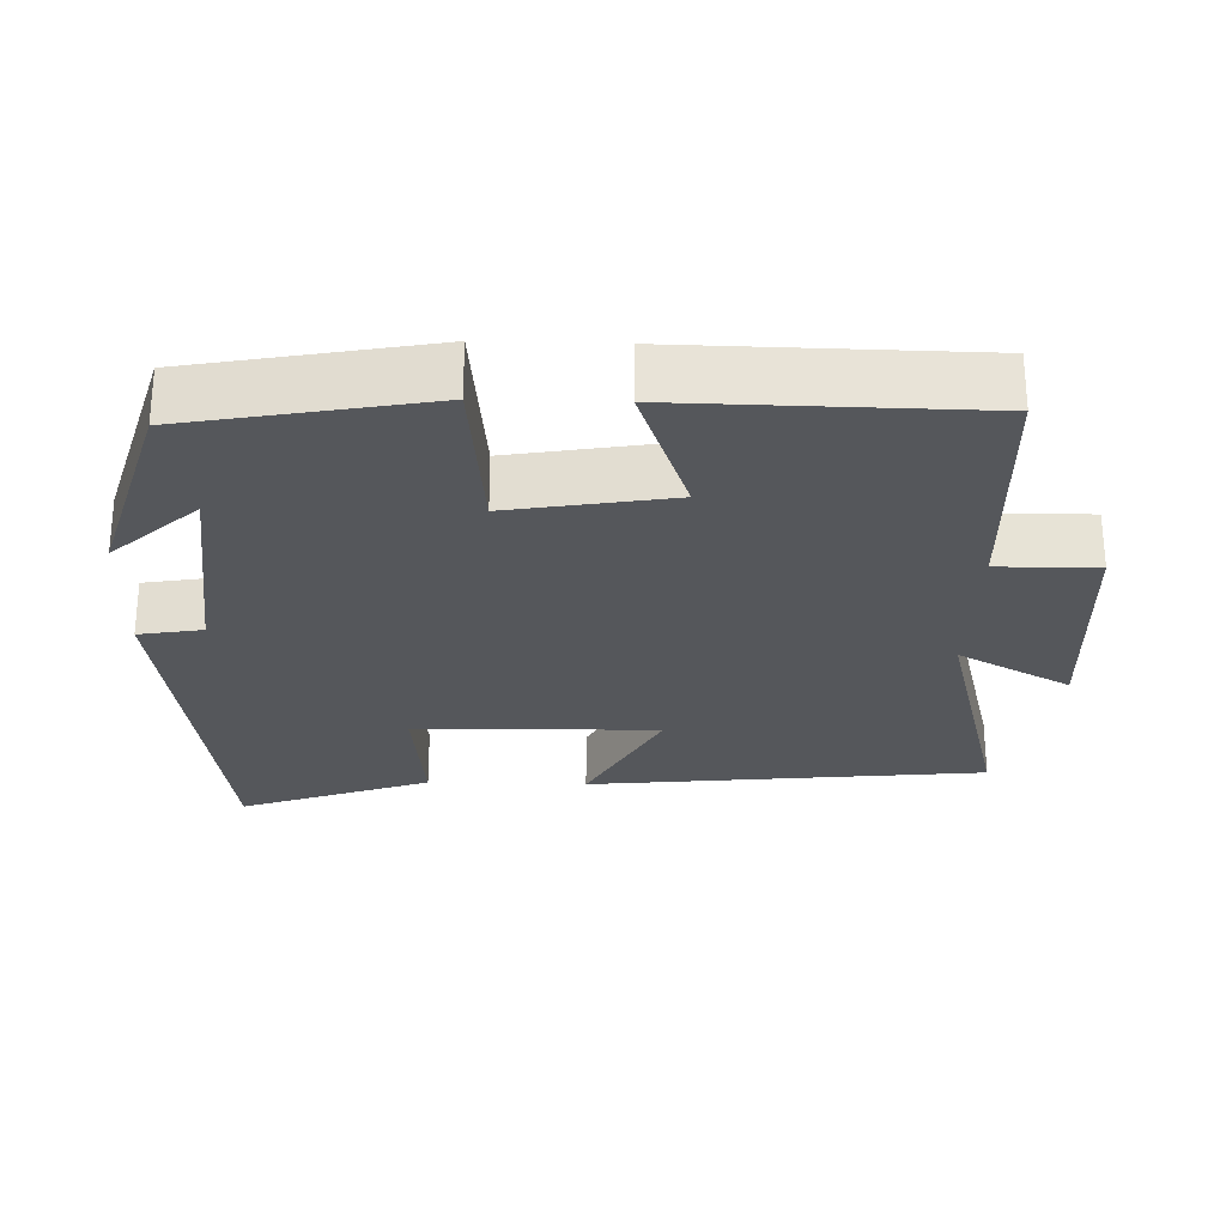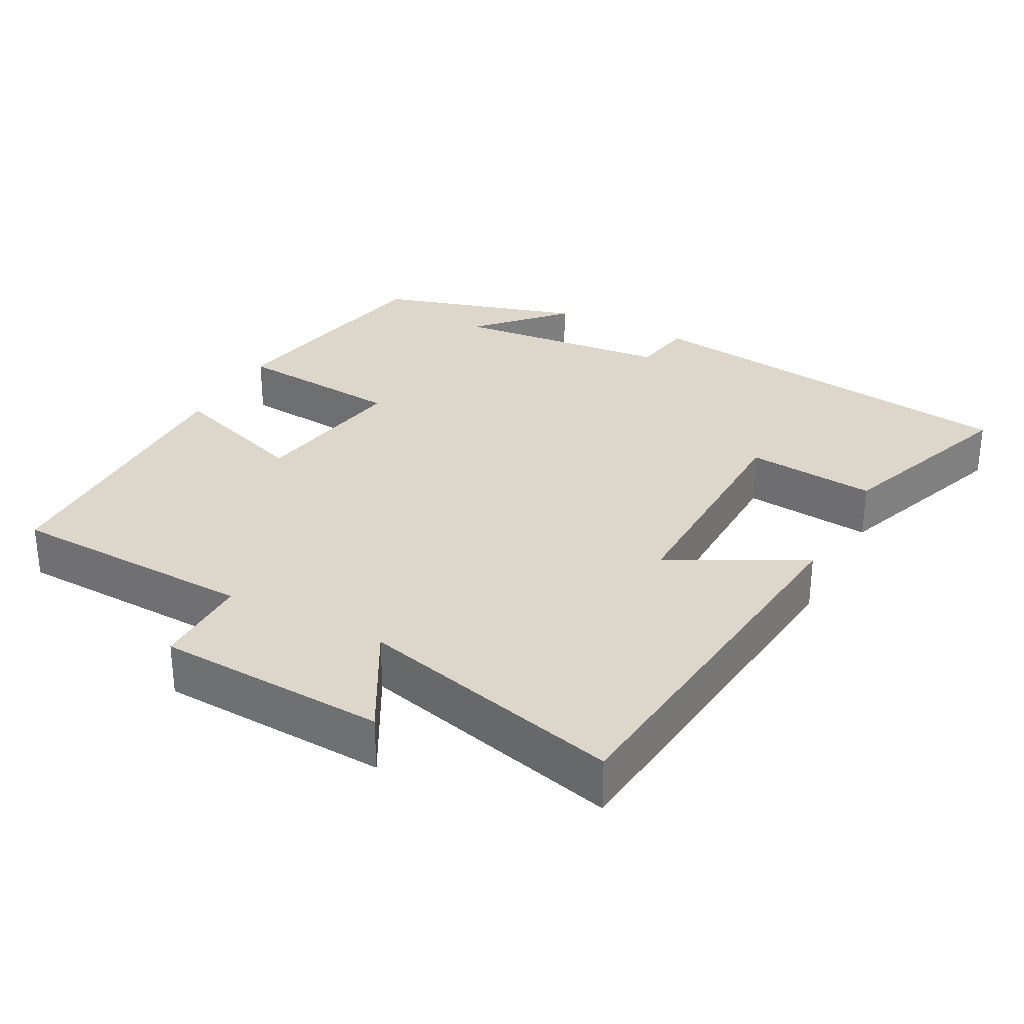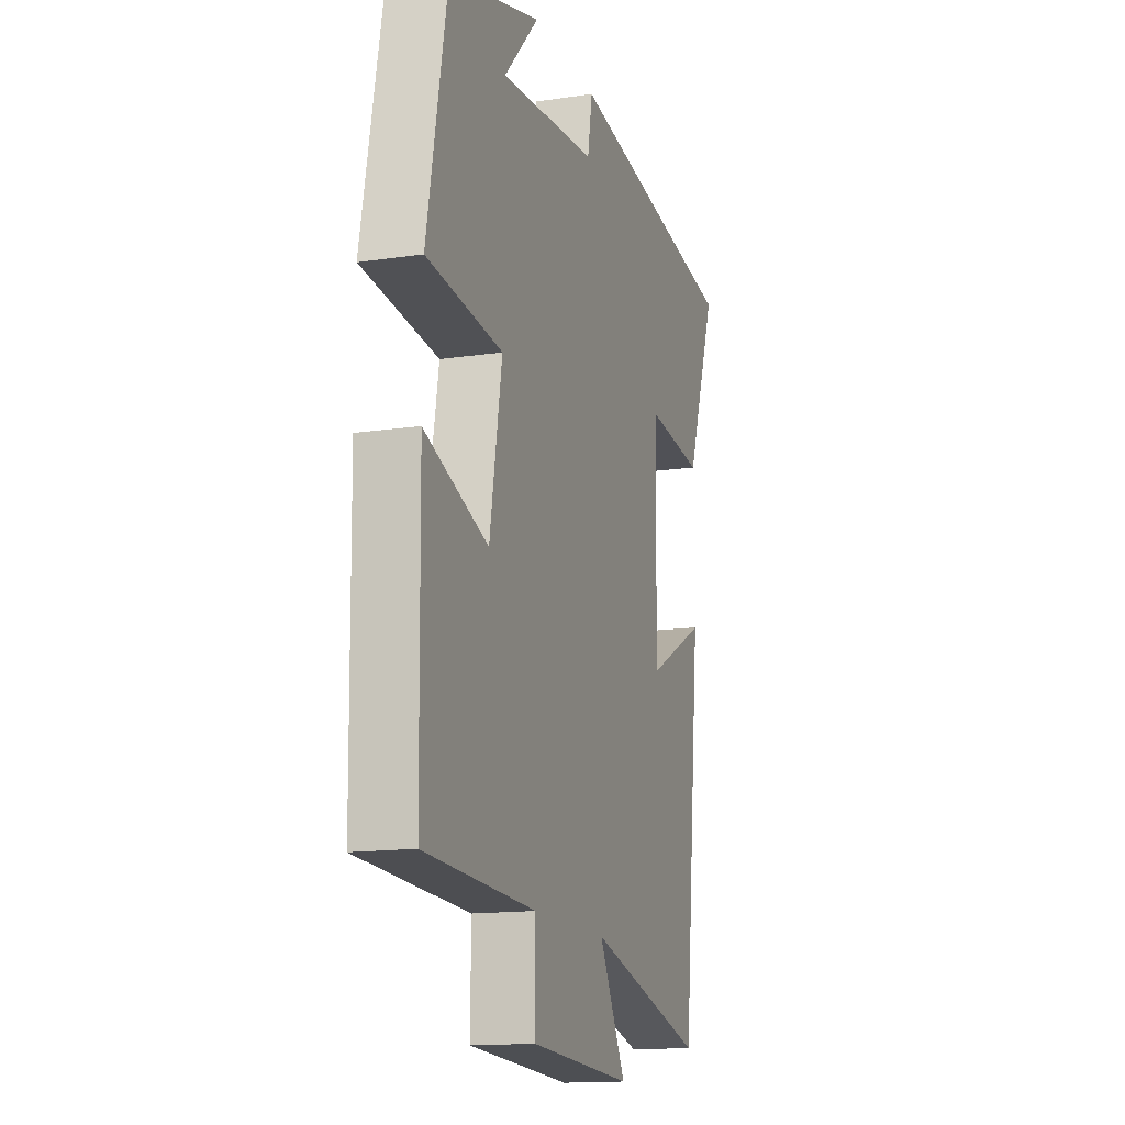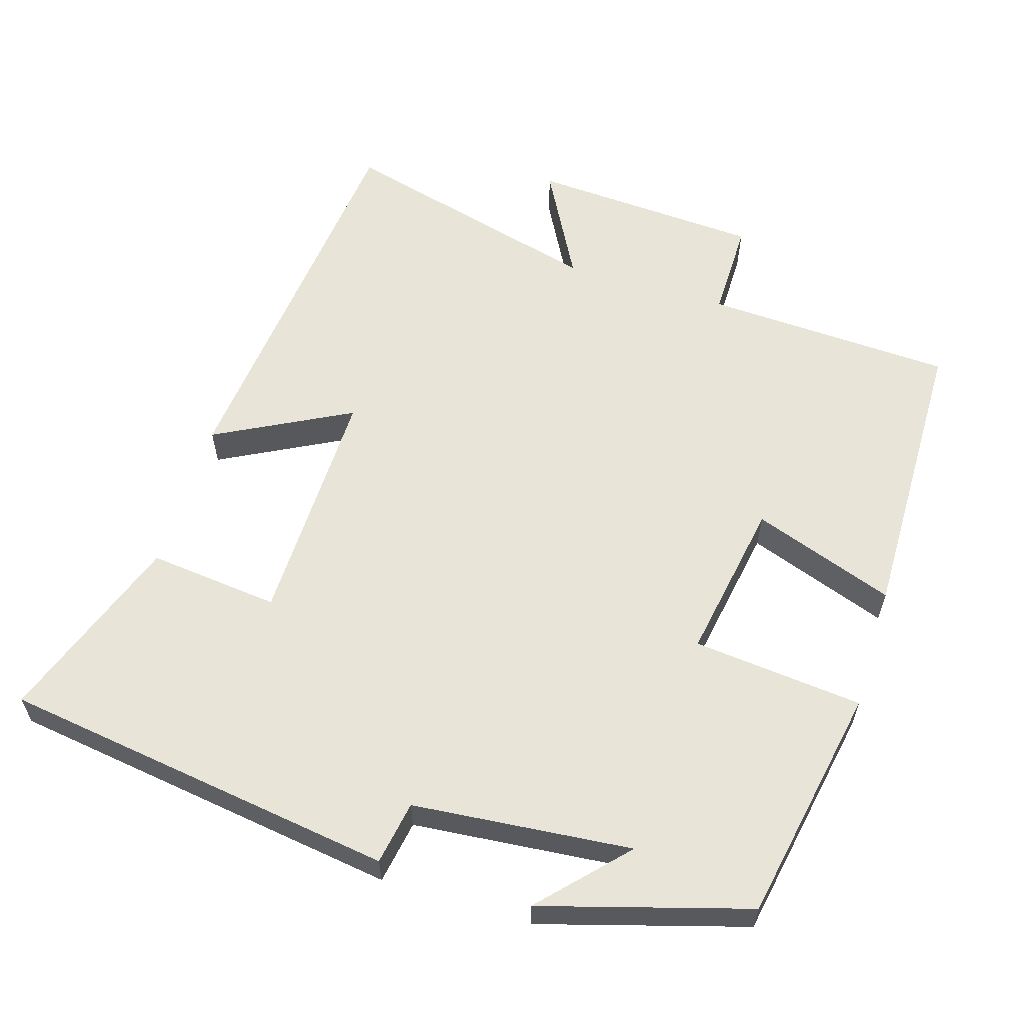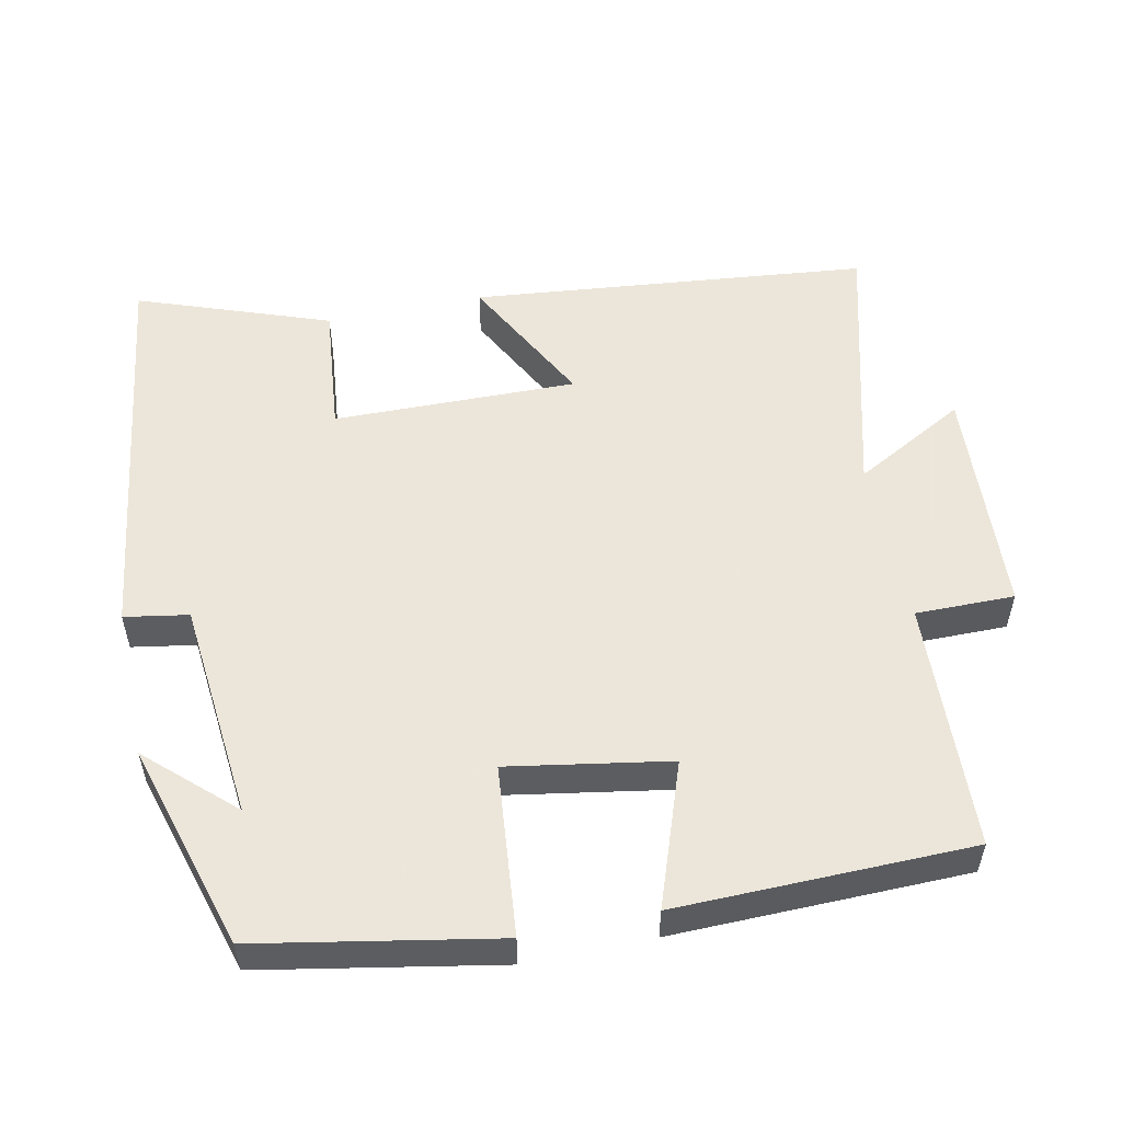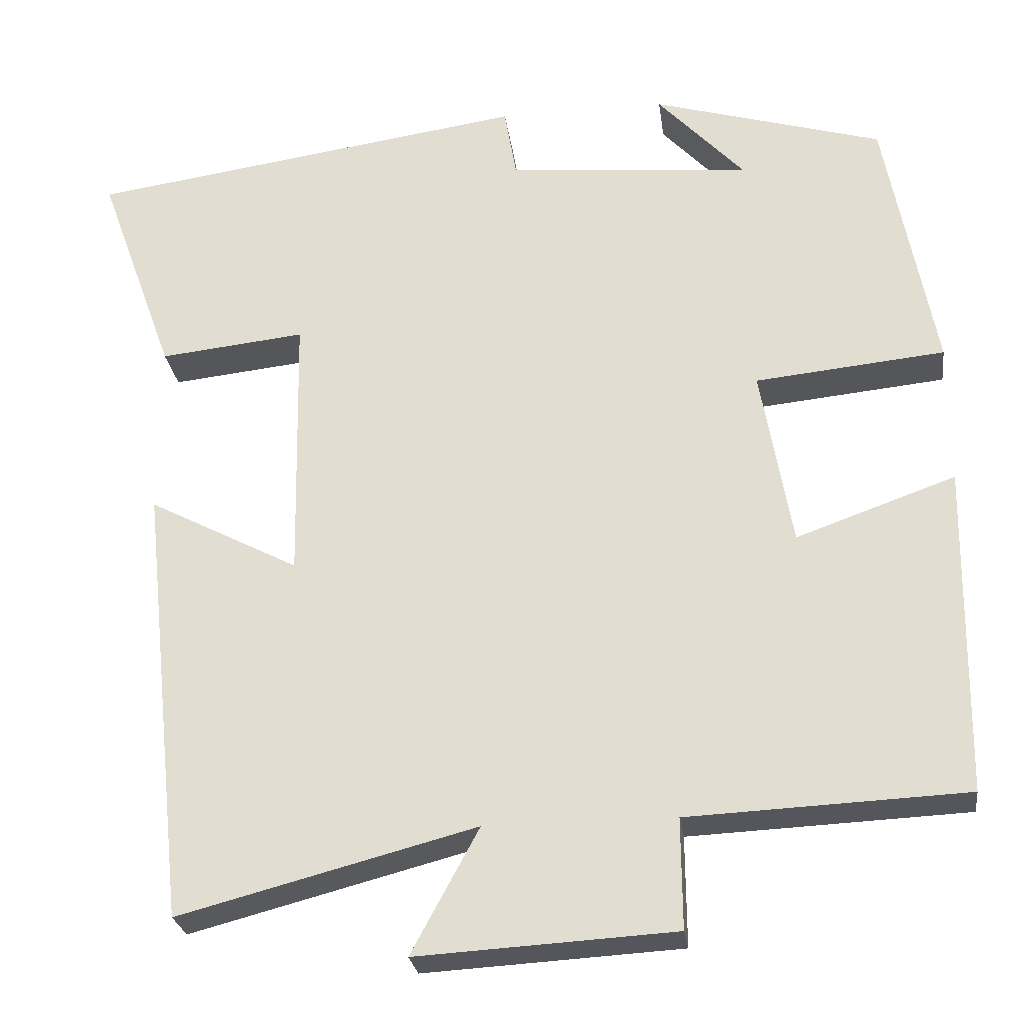
<metadata>
{"format":"obj","ext":"obj","renderer":"f3d","projection":"perspective","resolution":1024,"background":"white","views":[{"elev":-26.7,"azim":88.3,"up":"+Y"},{"elev":30.4,"azim":-152.2,"up":"+Y"},{"elev":-14.7,"azim":107.8,"up":"+Z"},{"elev":59.8,"azim":17.1,"up":"+Y"},{"elev":54.2,"azim":78.1,"up":"+Y"},{"elev":-26.2,"azim":7.7,"up":"+Z"}]}
</metadata>
<code>
v 0.439 0.07 0.417
v 0.5 0.07 0.092
v 0.267 0.07 0.069
v 0.305 0.07 -0.151
v 0.5 0.07 -0.082
v 0.494 0.07 -0.485
v 0.153 0.07 -0.5
v 0.154 0.07 -0.635
v -0.162 0.07 -0.653
v -0.079 0.07 -0.5
v -0.443 0.07 -0.595
v -0.5 0.07 -0.053
v -0.315 0.07 -0.15
v -0.321 0.07 0.182
v -0.5 0.07 0.163
v -0.594 0.07 0.423
v -0.052 0.07 0.5
v -0.037 0.07 0.413
v 0.263 0.07 0.385
v 0.156 0.07 0.5
v 0.439 0 0.417
v 0.5 0 0.092
v 0.267 0 0.069
v 0.305 0 -0.151
v 0.5 0 -0.082
v 0.494 0 -0.485
v 0.153 0 -0.5
v 0.154 0 -0.635
v -0.162 0 -0.653
v -0.079 0 -0.5
v -0.443 0 -0.595
v -0.5 0 -0.053
v -0.315 0 -0.15
v -0.321 0 0.182
v -0.5 0 0.163
v -0.594 0 0.423
v -0.052 0 0.5
v -0.037 0 0.413
v 0.263 0 0.385
v 0.156 0 0.5
f 19 20 1
f 16 17 18
f 15 16 18
f 14 15 18
f 13 14 18 19
f 10 11 12 13
f 10 13 19 1
f 7 8 9 10
f 6 7 10
f 5 6 10
f 4 5 10
f 3 4 10
f 1 2 3
f 1 3 10
f 21 40 39
f 38 37 36
f 38 36 35
f 38 35 34
f 39 38 34 33
f 33 32 31 30
f 21 39 33 30
f 30 29 28 27
f 30 27 26
f 30 26 25
f 30 25 24
f 30 24 23
f 23 22 21
f 30 23 21
f 1 21 22 2
f 2 22 23 3
f 3 23 24 4
f 4 24 25 5
f 5 25 26 6
f 6 26 27 7
f 7 27 28 8
f 8 28 29 9
f 9 29 30 10
f 10 30 31 11
f 11 31 32 12
f 12 32 33 13
f 13 33 34 14
f 14 34 35 15
f 15 35 36 16
f 16 36 37 17
f 17 37 38 18
f 18 38 39 19
f 19 39 40 20
f 20 40 21 1

</code>
